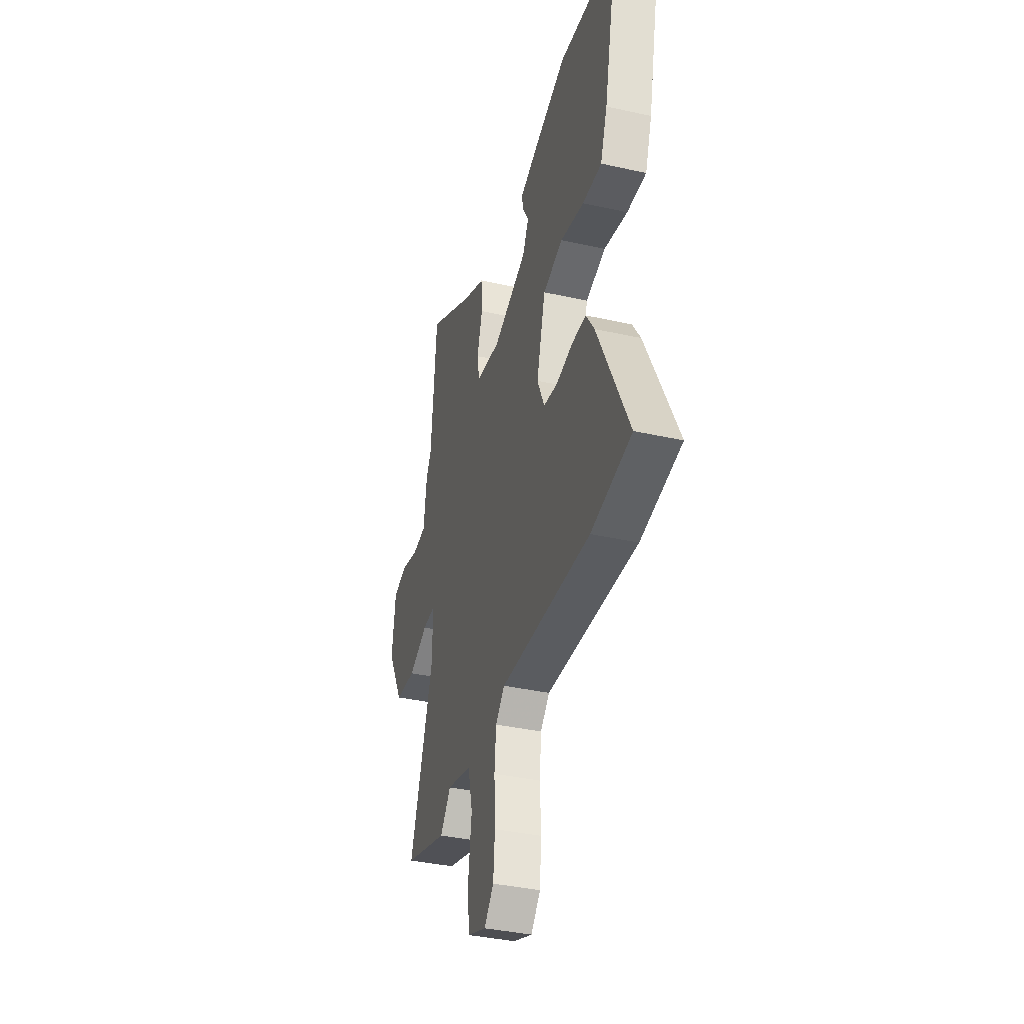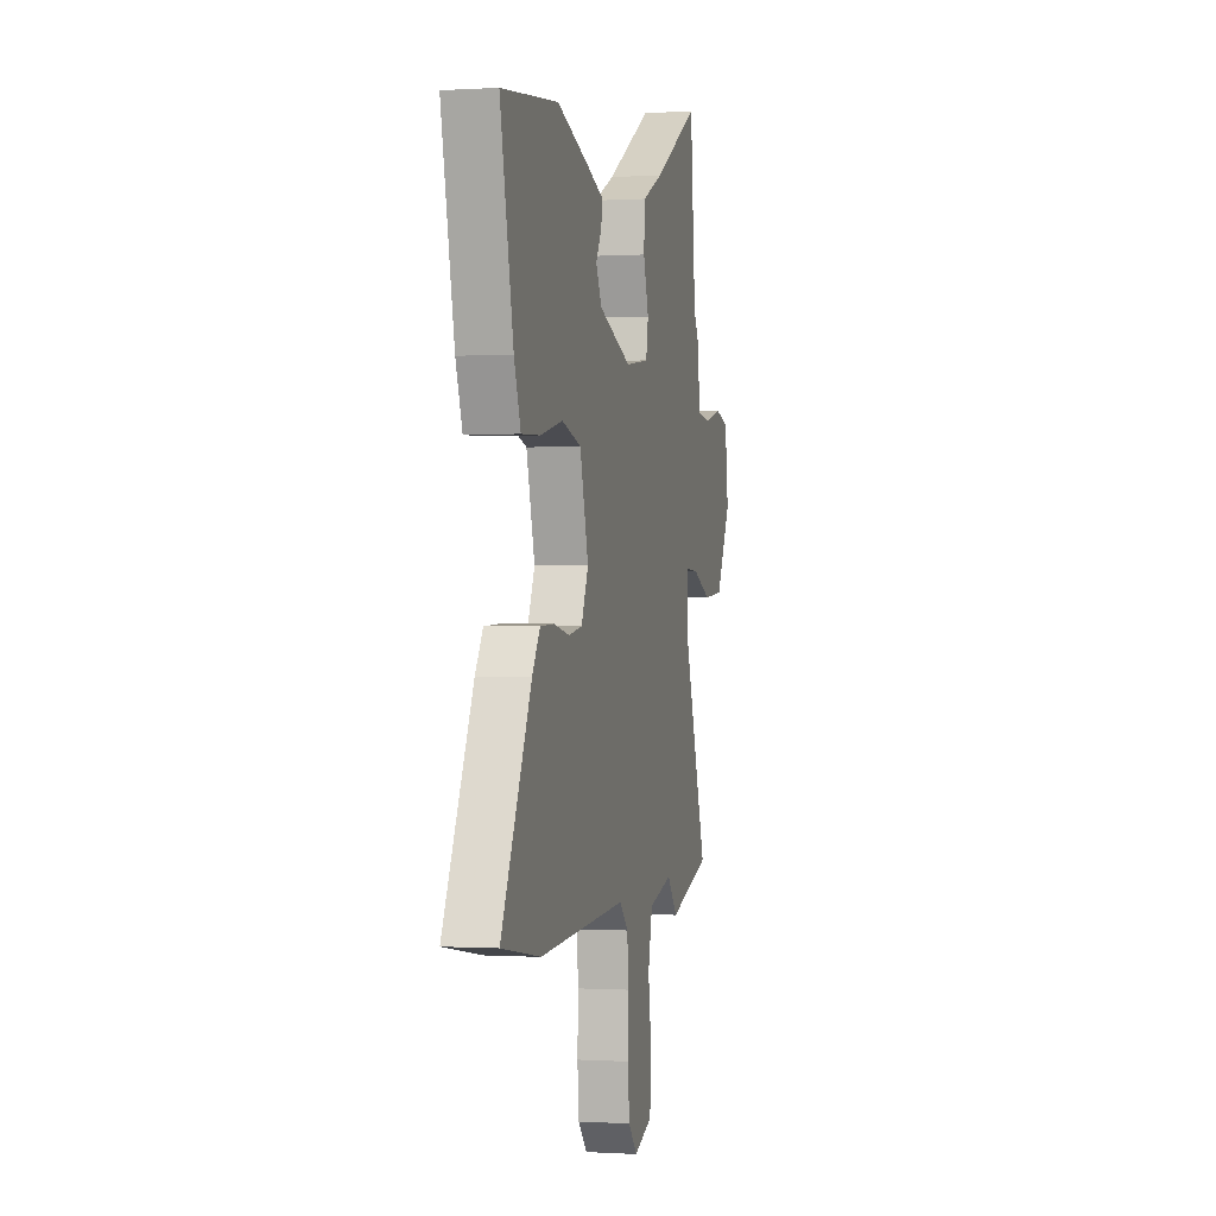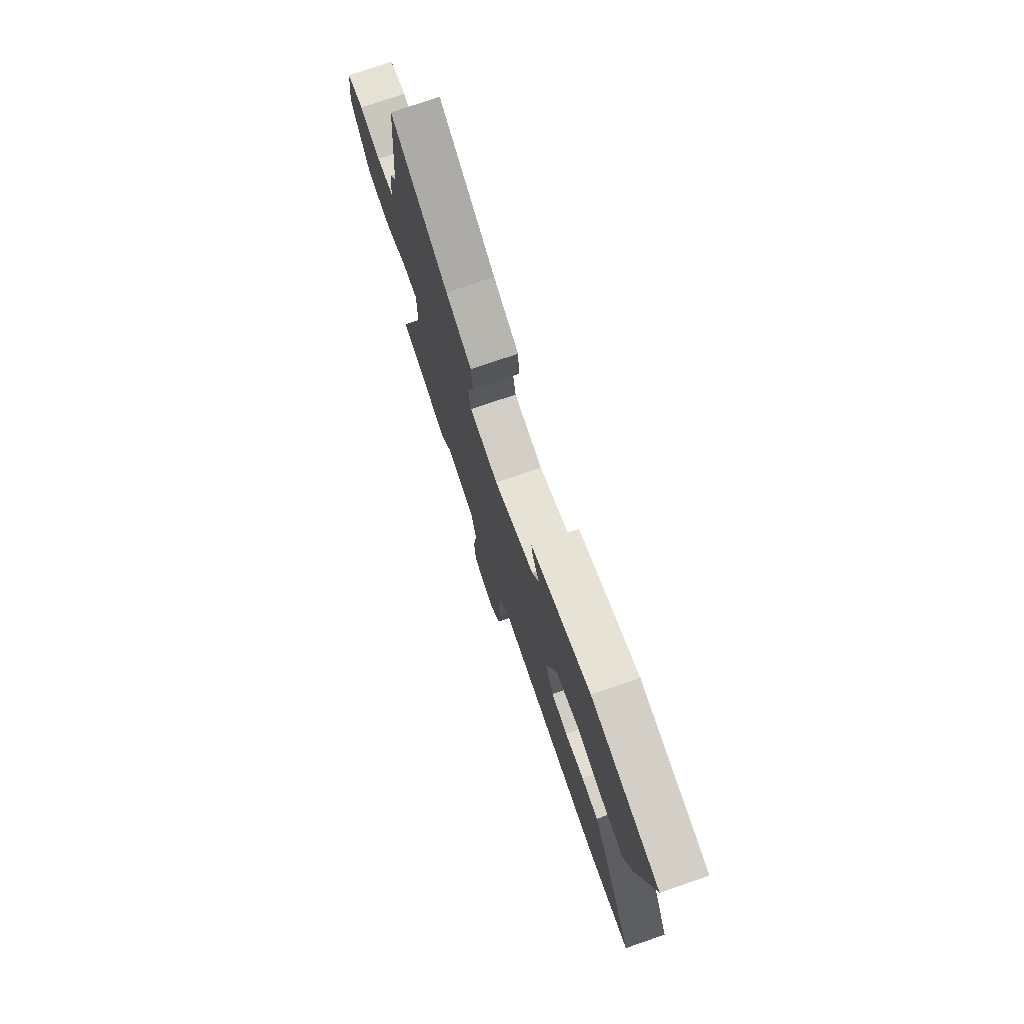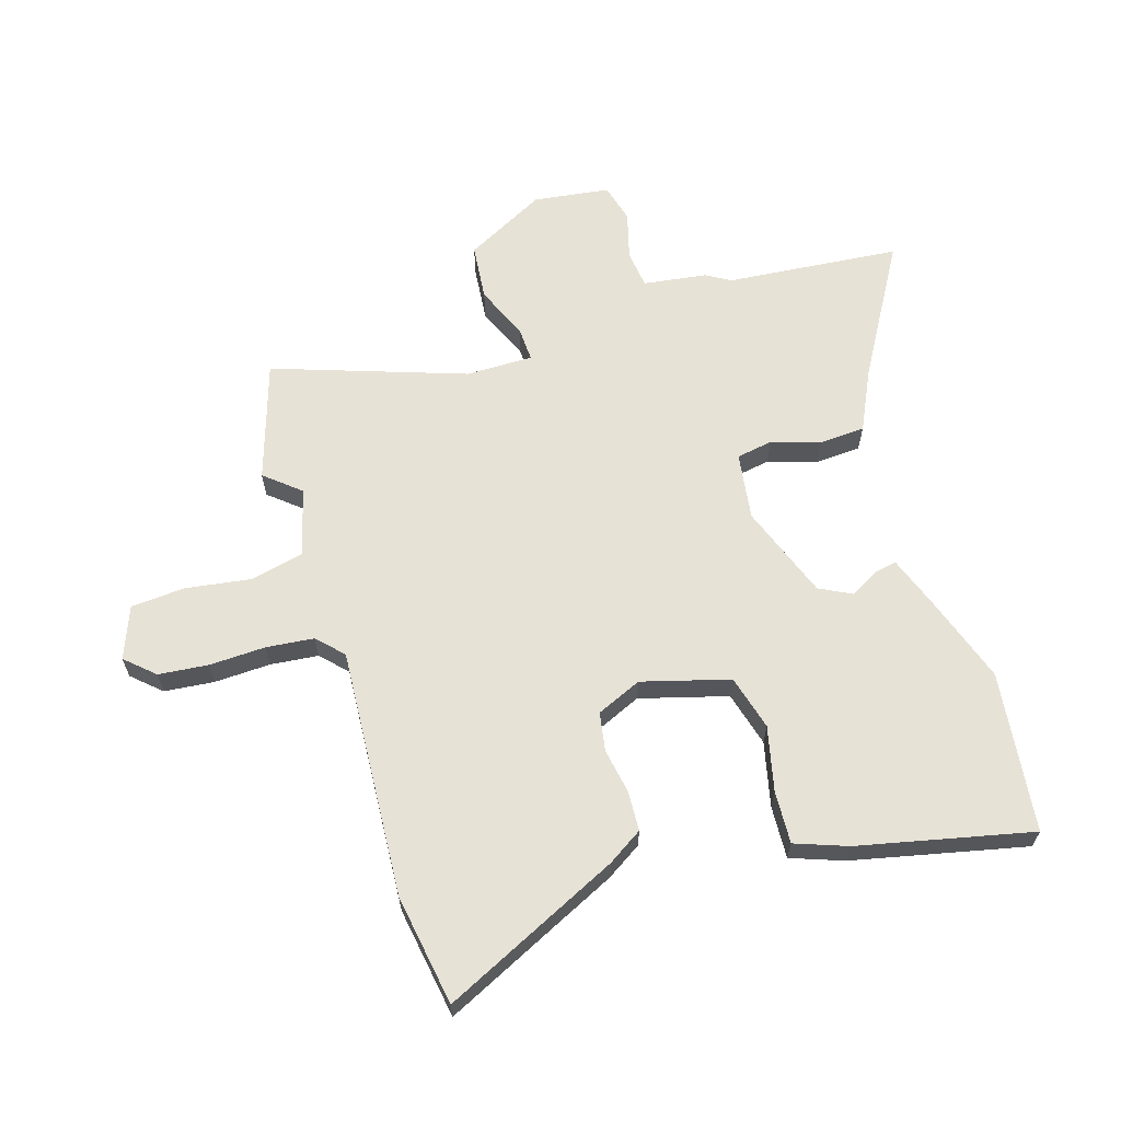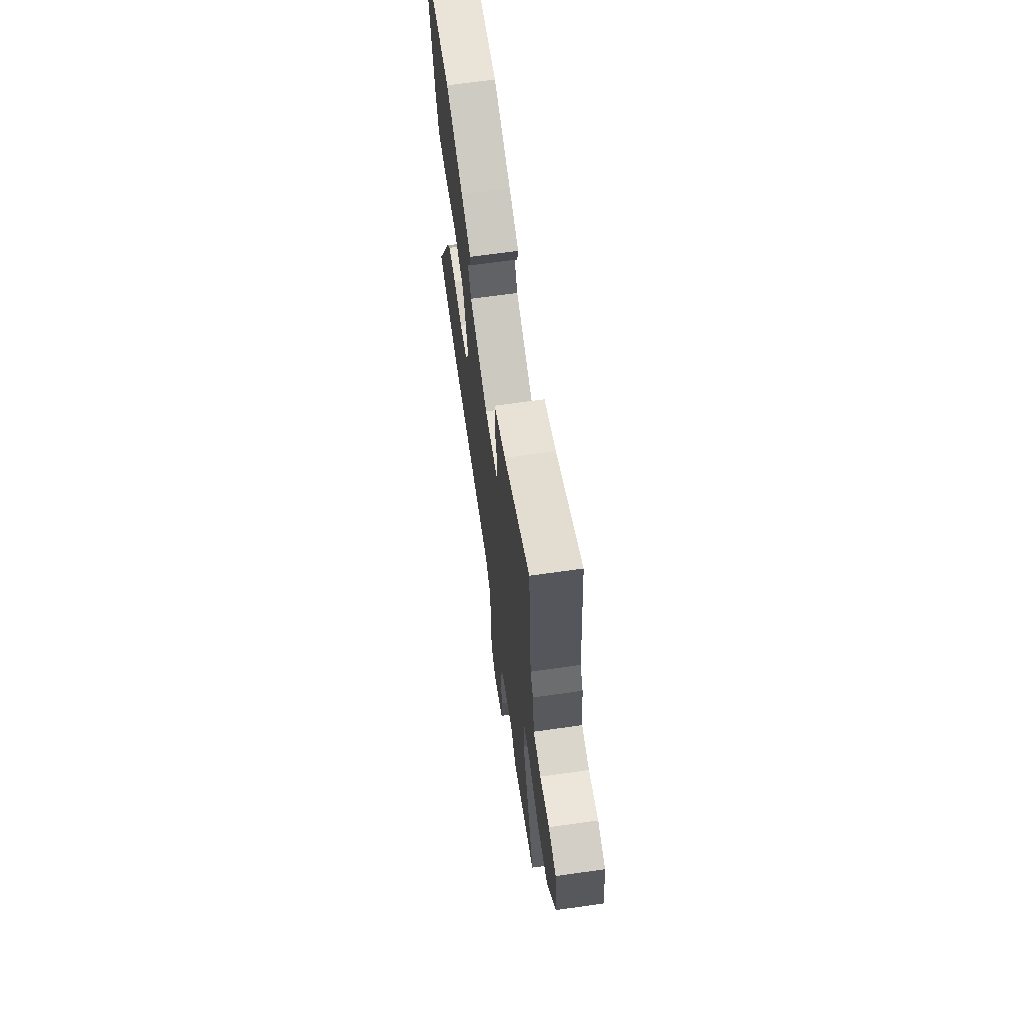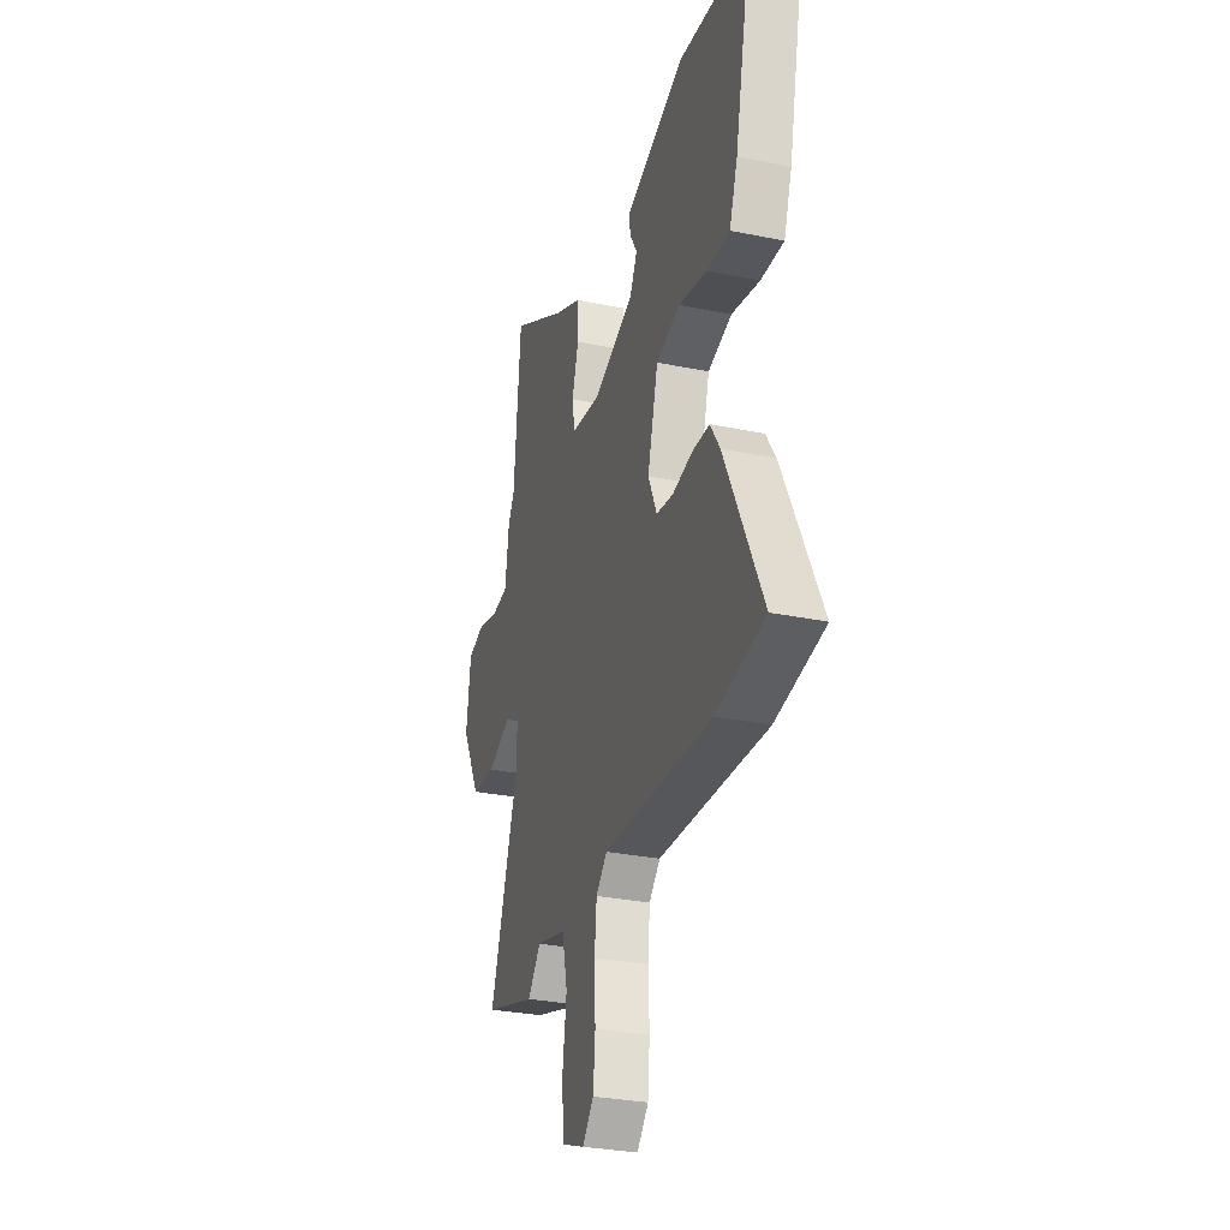
<metadata>
{"format":"obj","ext":"obj","renderer":"f3d","projection":"perspective","resolution":1024,"background":"white","views":[{"elev":-37.5,"azim":-106.0,"up":"+Z"},{"elev":-0.3,"azim":-77.0,"up":"+Z"},{"elev":75.5,"azim":-109.1,"up":"+Z"},{"elev":63.6,"azim":-106.9,"up":"+Y"},{"elev":67.1,"azim":81.9,"up":"+Z"},{"elev":-30.0,"azim":-106.7,"up":"+Z"}]}
</metadata>
<code>
v 0.487 0.07 0.65
v 0.513 0.07 0.353
v 0.537 0.07 0.312
v 0.552 0.07 0.203
v 0.617 0.07 0.195
v 0.698 0.07 0.217
v 0.764 0.07 0.199
v 0.781 0.07 0.069
v 0.708 0.07 -0.068
v 0.612 0.07 -0.077
v 0.522 0.07 -0.038
v 0.463 0.07 -0.035
v 0.463 0.07 -0.149
v 0.574 0.07 -0.477
v 0.372 0.07 -0.541
v 0.322 0.07 -0.481
v 0.206 0.07 -0.512
v 0.185 0.07 -0.603
v 0.201 0.07 -0.714
v 0.194 0.07 -0.807
v 0.105 0.07 -0.841
v 0.061 0.07 -0.792
v 0.053 0.07 -0.707
v 0.057 0.07 -0.611
v 0.049 0.07 -0.53
v 0.006 0.07 -0.488
v -0.42 0.07 -0.513
v -0.609 0.07 -0.482
v -0.463 0.07 -0.179
v -0.425 0.07 -0.12
v -0.357 0.07 -0.117
v -0.28 0.07 -0.131
v -0.214 0.07 -0.12
v -0.18 0.07 -0.043
v -0.221 0.07 0.106
v -0.315 0.07 0.132
v -0.425 0.07 0.107
v -0.515 0.07 0.103
v -0.547 0.07 0.192
v -0.611 0.07 0.487
v -0.337 0.07 0.519
v -0.184 0.07 0.467
v -0.098 0.07 0.435
v -0.106 0.07 0.395
v -0.133 0.07 0.348
v -0.105 0.07 0.293
v 0.055 0.07 0.233
v 0.17 0.07 0.249
v 0.181 0.07 0.311
v 0.155 0.07 0.394
v 0.16 0.07 0.472
v 0.262 0.07 0.52
v 0.487 0 0.65
v 0.513 0 0.353
v 0.537 0 0.312
v 0.552 0 0.203
v 0.617 0 0.195
v 0.698 0 0.217
v 0.764 0 0.199
v 0.781 0 0.069
v 0.708 0 -0.068
v 0.612 0 -0.077
v 0.522 0 -0.038
v 0.463 0 -0.035
v 0.463 0 -0.149
v 0.574 0 -0.477
v 0.372 0 -0.541
v 0.322 0 -0.481
v 0.206 0 -0.512
v 0.185 0 -0.603
v 0.201 0 -0.714
v 0.194 0 -0.807
v 0.105 0 -0.841
v 0.061 0 -0.792
v 0.053 0 -0.707
v 0.057 0 -0.611
v 0.049 0 -0.53
v 0.006 0 -0.488
v -0.42 0 -0.513
v -0.609 0 -0.482
v -0.463 0 -0.179
v -0.425 0 -0.12
v -0.357 0 -0.117
v -0.28 0 -0.131
v -0.214 0 -0.12
v -0.18 0 -0.043
v -0.221 0 0.106
v -0.315 0 0.132
v -0.425 0 0.107
v -0.515 0 0.103
v -0.547 0 0.192
v -0.611 0 0.487
v -0.337 0 0.519
v -0.184 0 0.467
v -0.098 0 0.435
v -0.106 0 0.395
v -0.133 0 0.348
v -0.105 0 0.293
v 0.055 0 0.233
v 0.17 0 0.249
v 0.181 0 0.311
v 0.155 0 0.394
v 0.16 0 0.472
v 0.262 0 0.52
f 49 50 51 52
f 48 49 52 1
f 42 43 44 45
f 40 41 42 45
f 40 45 46
f 39 40 46
f 36 37 38 39
f 36 39 46 47
f 29 30 31 32
f 29 32 33
f 26 27 28 29
f 26 29 33
f 25 26 33 34
f 21 22 23 24
f 21 24 25
f 18 19 20 21
f 17 18 21 25
f 16 17 25 34
f 13 14 15 16
f 12 13 16 34
f 8 9 10 11
f 8 11 12
f 5 6 7 8
f 4 5 8 12
f 2 3 4 12
f 48 1 2 12
f 35 36 47 48
f 12 34 35 48
f 104 103 102 101
f 53 104 101 100
f 97 96 95 94
f 97 94 93 92
f 98 97 92
f 98 92 91
f 91 90 89 88
f 99 98 91 88
f 84 83 82 81
f 85 84 81
f 81 80 79 78
f 85 81 78
f 86 85 78 77
f 76 75 74 73
f 77 76 73
f 73 72 71 70
f 77 73 70 69
f 86 77 69 68
f 68 67 66 65
f 86 68 65 64
f 63 62 61 60
f 64 63 60
f 60 59 58 57
f 64 60 57 56
f 64 56 55 54
f 64 54 53 100
f 100 99 88 87
f 100 87 86 64
f 1 53 54 2
f 2 54 55 3
f 3 55 56 4
f 4 56 57 5
f 5 57 58 6
f 6 58 59 7
f 7 59 60 8
f 8 60 61 9
f 9 61 62 10
f 10 62 63 11
f 11 63 64 12
f 12 64 65 13
f 13 65 66 14
f 14 66 67 15
f 15 67 68 16
f 16 68 69 17
f 17 69 70 18
f 18 70 71 19
f 19 71 72 20
f 20 72 73 21
f 21 73 74 22
f 22 74 75 23
f 23 75 76 24
f 24 76 77 25
f 25 77 78 26
f 26 78 79 27
f 27 79 80 28
f 28 80 81 29
f 29 81 82 30
f 30 82 83 31
f 31 83 84 32
f 32 84 85 33
f 33 85 86 34
f 34 86 87 35
f 35 87 88 36
f 36 88 89 37
f 37 89 90 38
f 38 90 91 39
f 39 91 92 40
f 40 92 93 41
f 41 93 94 42
f 42 94 95 43
f 43 95 96 44
f 44 96 97 45
f 45 97 98 46
f 46 98 99 47
f 47 99 100 48
f 48 100 101 49
f 49 101 102 50
f 50 102 103 51
f 51 103 104 52
f 52 104 53 1

</code>
